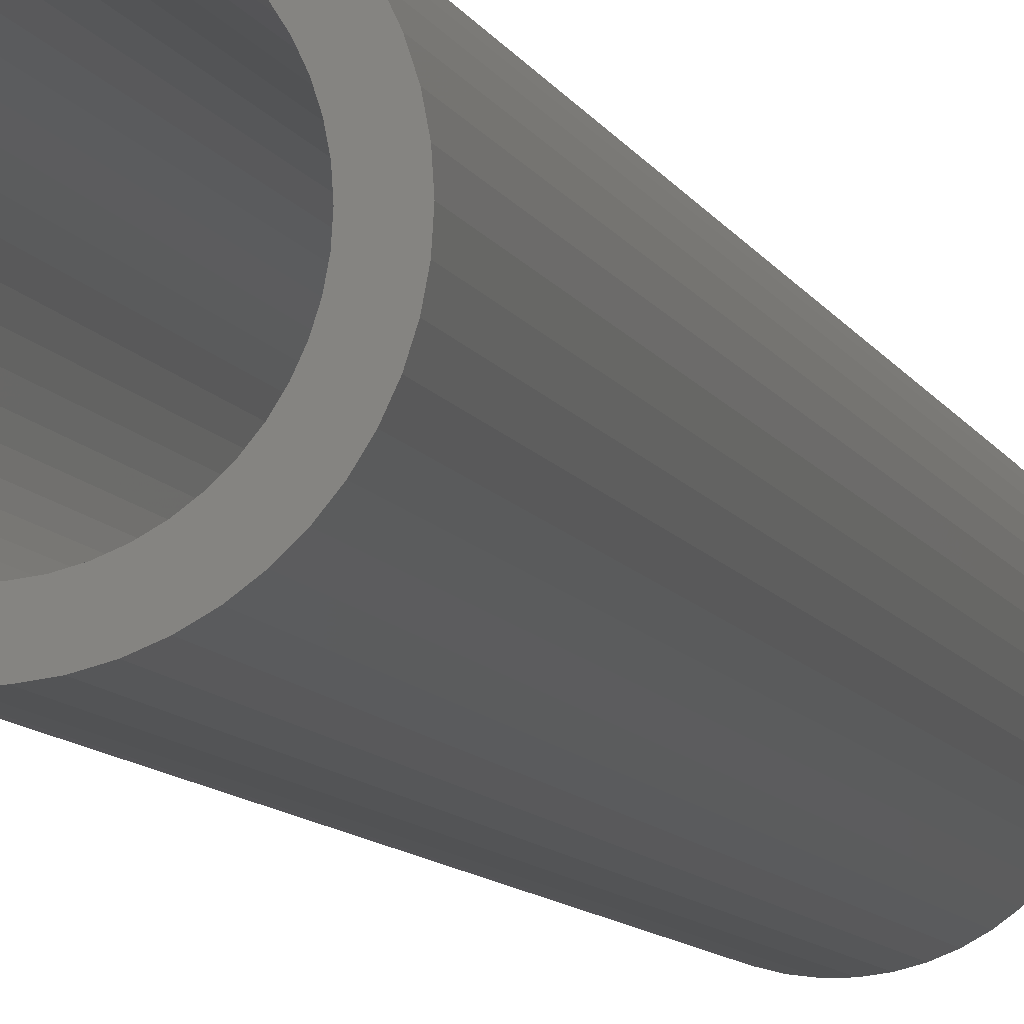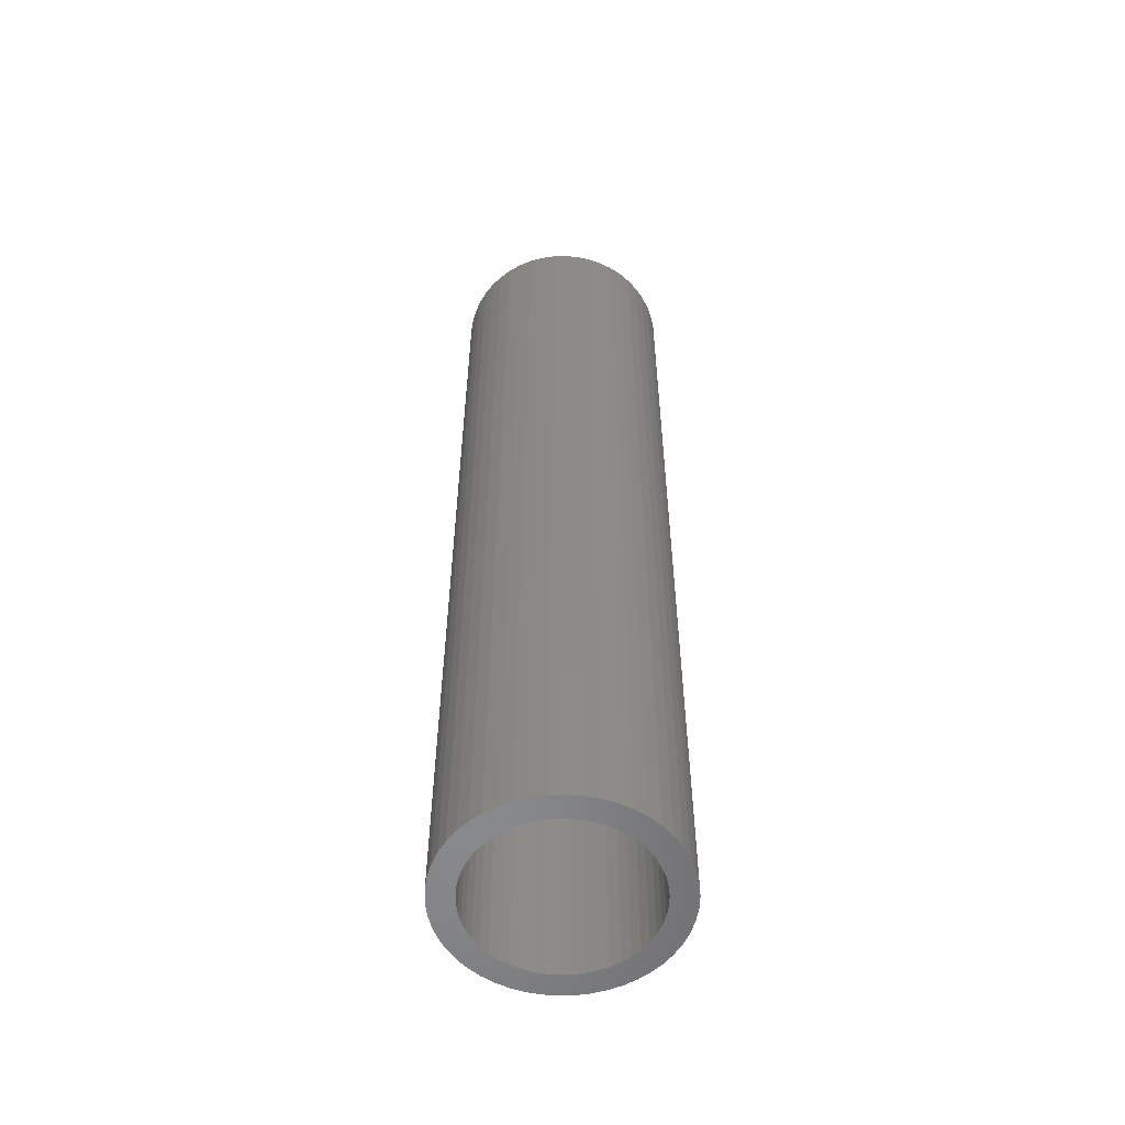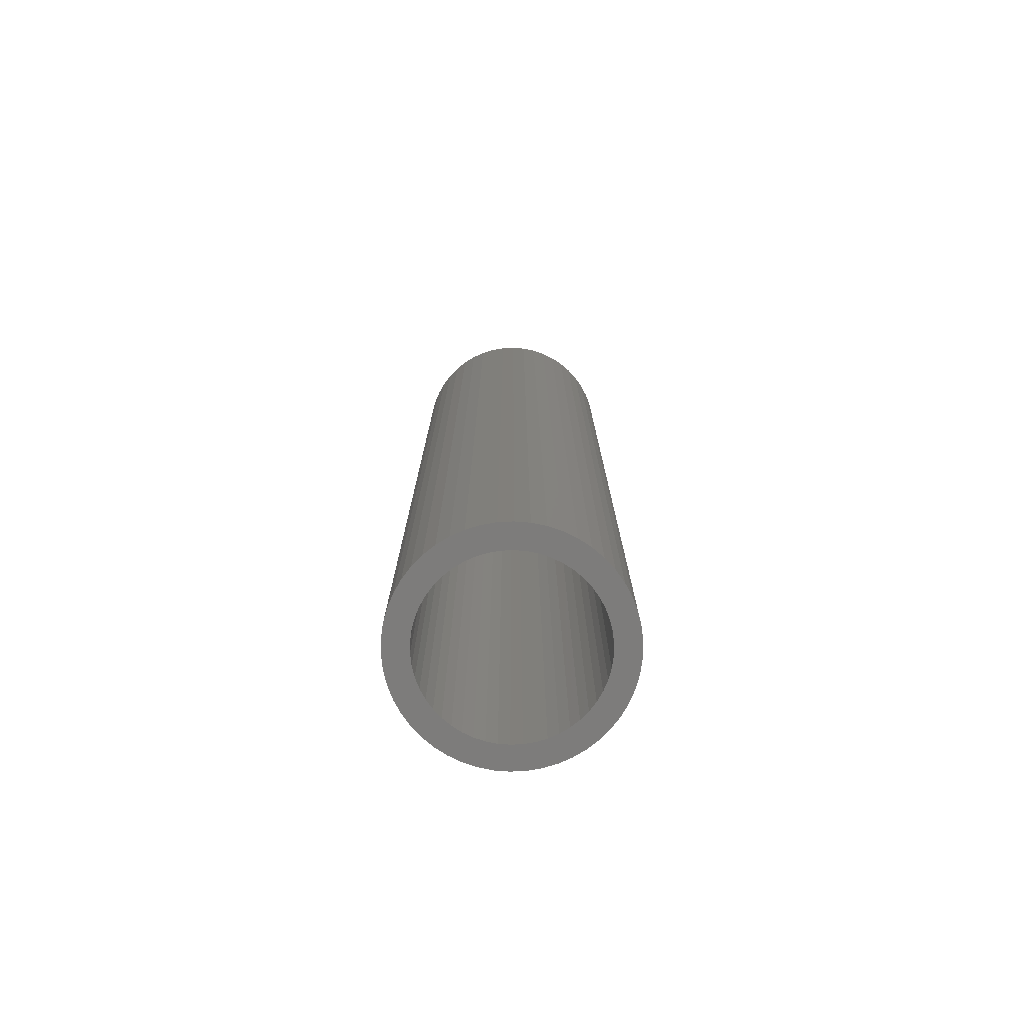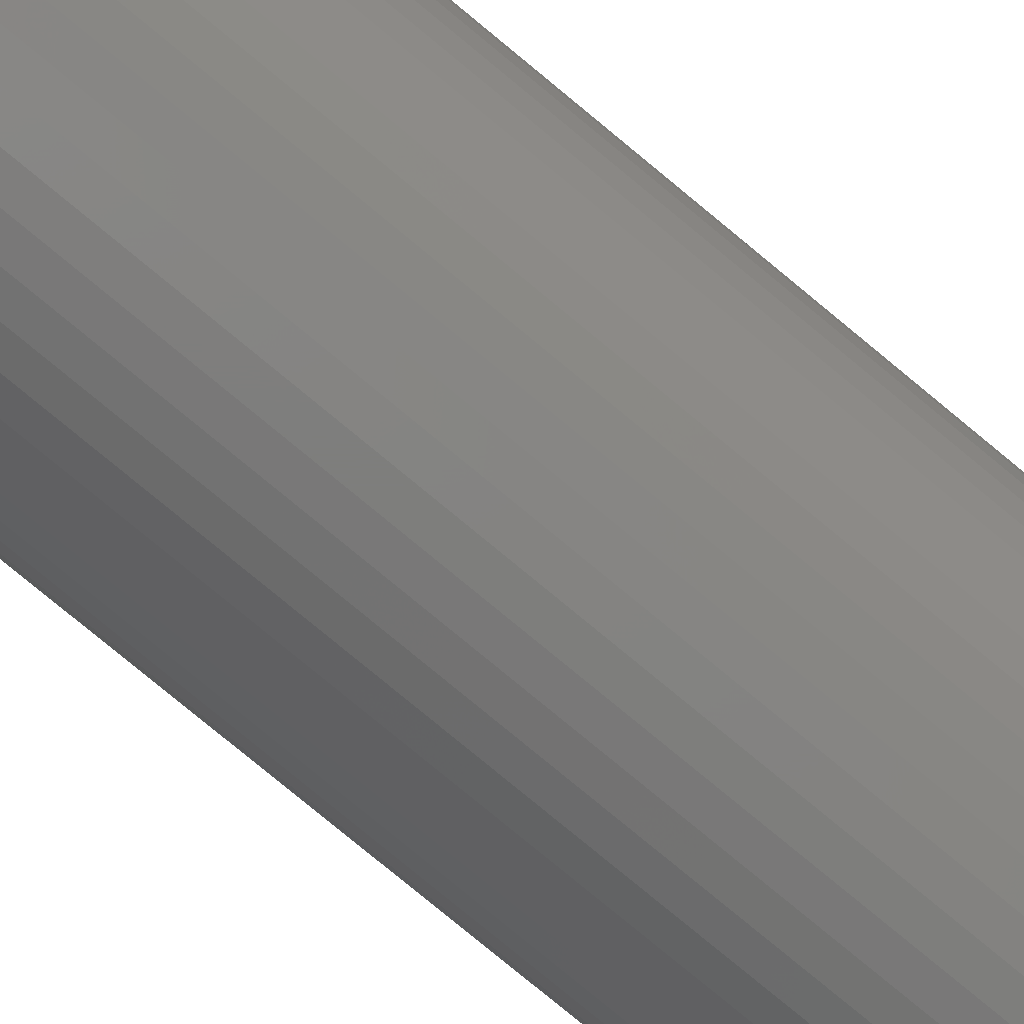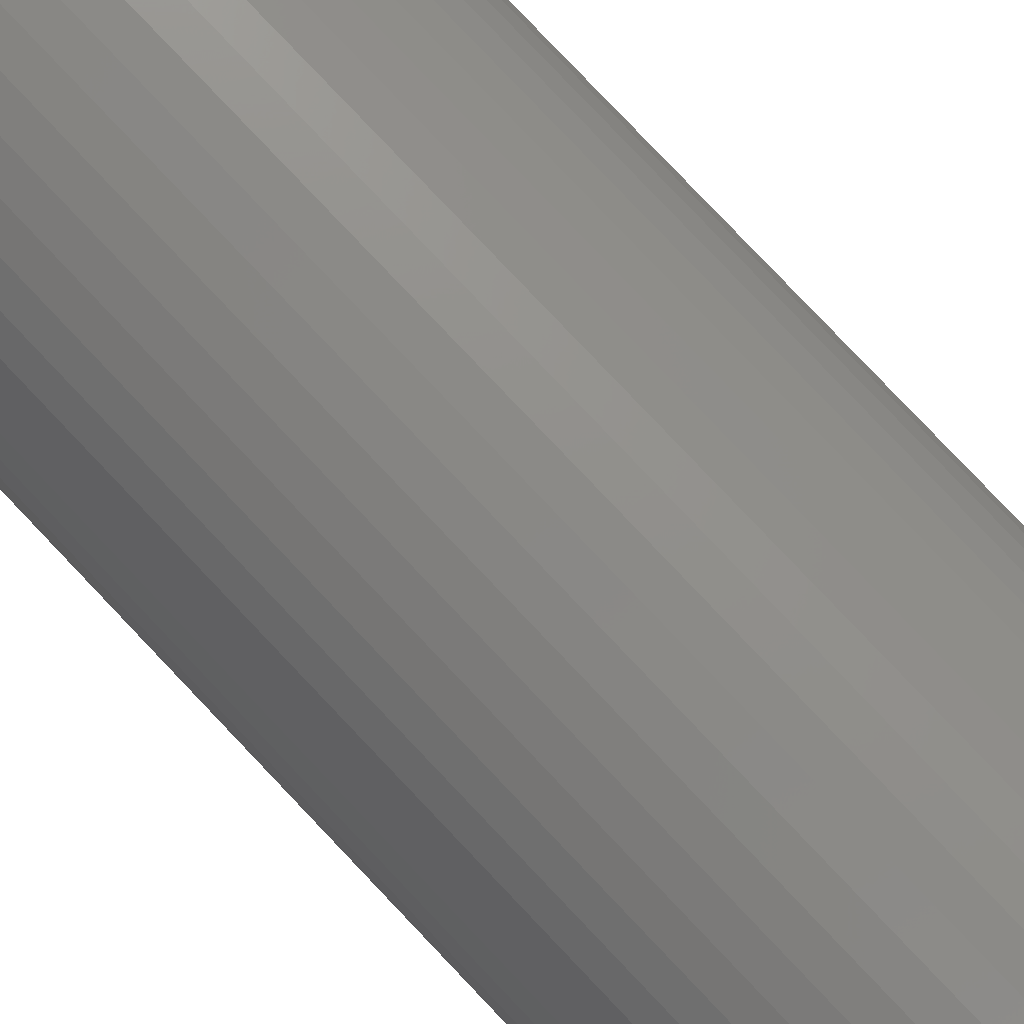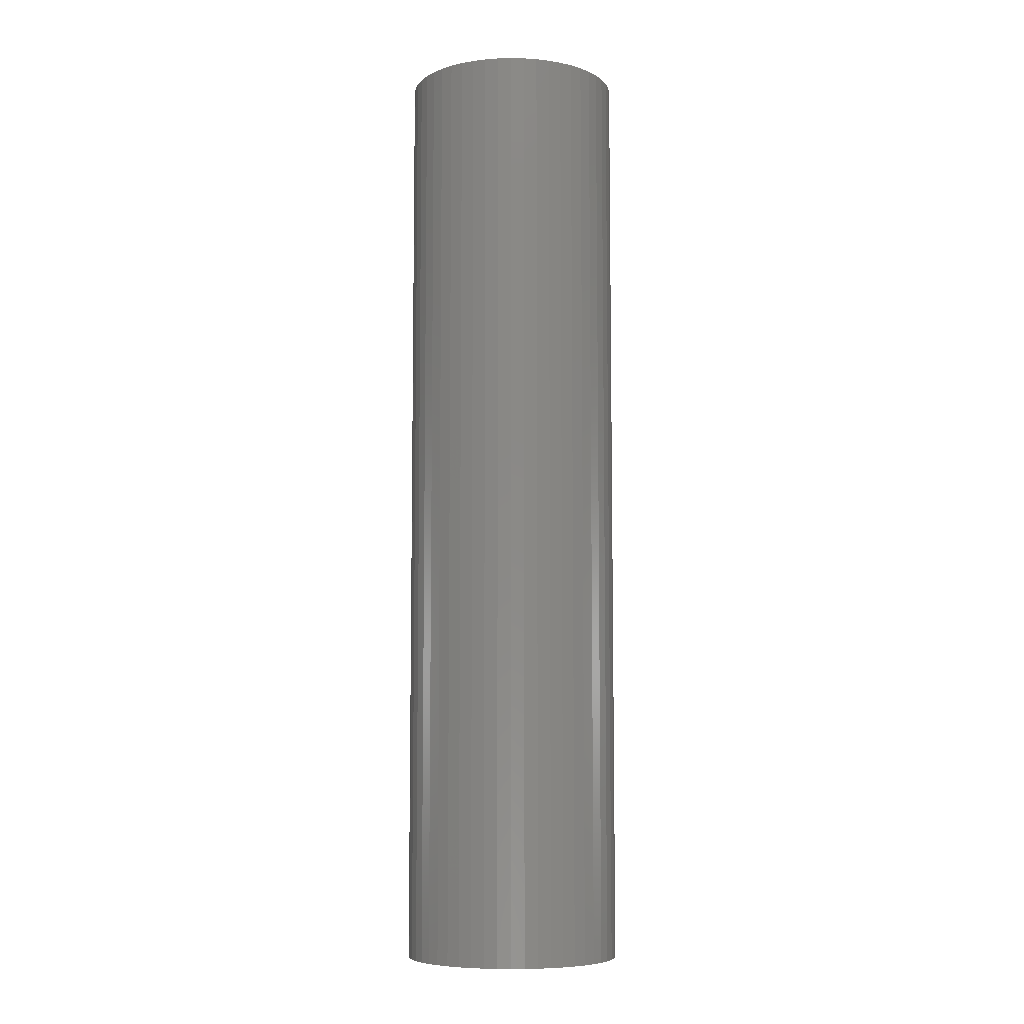
<metadata>
{"format":"stl","ext":"stl","renderer":"f3d","projection":"perspective","resolution":1024,"background":"white","views":[{"elev":-8.5,"azim":-164.9,"up":"+Y"},{"elev":-55.7,"azim":66.7,"up":"+Z"},{"elev":-76.1,"azim":53.1,"up":"+Z"},{"elev":-77.8,"azim":50.3,"up":"+Y"},{"elev":78.0,"azim":-43.3,"up":"+Y"},{"elev":-7.3,"azim":54.6,"up":"+Z"}]}
</metadata>
<code>
# stl→obj: 200 verts, 400 faces
v 4.5 0 19.5
v 4.465 0.564 -19.5
v 4.465 0.564 19.5
v 4.5 0 -19.5
v -4.5 0 -19.5
v -4.465 0.564 19.5
v -4.465 0.564 -19.5
v -4.5 0 19.5
v 0.2826 4.491 -19.5
v -0.2826 4.491 19.5
v 0.2826 4.491 19.5
v -0.2826 4.491 -19.5
v 3.28 3.08 -19.5
v 2.868 3.467 19.5
v 3.28 3.08 19.5
v 2.868 3.467 -19.5
v -2.868 3.467 -19.5
v -3.28 3.08 19.5
v -2.868 3.467 19.5
v -3.28 3.08 -19.5
v -1.391 4.28 -19.5
v -1.916 4.072 19.5
v -1.391 4.28 19.5
v -1.916 4.072 -19.5
v 4.184 1.657 19.5
v 3.943 2.168 -19.5
v 3.943 2.168 19.5
v 4.184 1.657 -19.5
v 4.359 1.119 -19.5
v 4.359 1.119 19.5
v 1.916 4.072 -19.5
v 1.391 4.28 19.5
v 1.916 4.072 19.5
v 1.391 4.28 -19.5
v 0.8432 4.42 19.5
v 0.8432 4.42 -19.5
v 2.411 3.799 19.5
v 2.411 3.799 -19.5
v -4.184 1.657 -19.5
v -3.943 2.168 19.5
v -3.943 2.168 -19.5
v -4.184 1.657 19.5
v -3.641 2.645 19.5
v -3.641 2.645 -19.5
v -4.359 1.119 -19.5
v -4.359 1.119 19.5
v -2.411 3.799 19.5
v -2.411 3.799 -19.5
v -0.8432 4.42 19.5
v -0.8432 4.42 -19.5
v 3.641 -2.645 19.5
v 3.943 -2.168 -19.5
v 3.943 -2.168 19.5
v 3.641 -2.645 -19.5
v 4.465 -0.564 19.5
v 4.465 -0.564 -19.5
v 3.641 2.645 19.5
v 3.641 2.645 -19.5
v 2.868 -3.467 -19.5
v 3.28 -3.08 19.5
v 2.868 -3.467 19.5
v 3.28 -3.08 -19.5
v 4.359 -1.119 19.5
v 4.359 -1.119 -19.5
v -3.943 -2.168 -19.5
v -4.184 -1.657 19.5
v -4.184 -1.657 -19.5
v -3.943 -2.168 19.5
v -4.359 -1.119 19.5
v -4.359 -1.119 -19.5
v 1.916 -4.072 -19.5
v 2.411 -3.799 19.5
v 1.916 -4.072 19.5
v 2.411 -3.799 -19.5
v 3.5 0 19.5
v 3.472 0.4387 19.5
v 3.39 0.8704 19.5
v 3.472 -0.4387 19.5
v 3.254 1.288 19.5
v 3.067 1.686 19.5
v 3.39 -0.8704 19.5
v 4.184 -1.657 19.5
v 2.832 2.057 19.5
v 2.551 2.396 19.5
v 2.231 2.697 19.5
v 1.875 2.955 19.5
v 1.49 3.167 19.5
v 1.082 3.329 19.5
v 0.6558 3.438 19.5
v 0.2198 3.493 19.5
v -0.2198 3.493 19.5
v -0.6558 3.438 19.5
v -1.082 3.329 19.5
v -1.49 3.167 19.5
v -1.875 2.955 19.5
v -2.231 2.697 19.5
v -2.551 2.396 19.5
v -2.832 2.057 19.5
v -3.067 1.686 19.5
v -3.254 1.288 19.5
v -3.39 0.8704 19.5
v 3.254 -1.288 19.5
v 3.067 -1.686 19.5
v 2.832 -2.057 19.5
v 2.551 -2.396 19.5
v 2.231 -2.697 19.5
v 1.875 -2.955 19.5
v 1.49 -3.167 19.5
v 1.391 -4.28 19.5
v 1.082 -3.329 19.5
v 0.8432 -4.42 19.5
v 0.6558 -3.438 19.5
v 0.2826 -4.491 19.5
v 0.2198 -3.493 19.5
v -0.2198 -3.493 19.5
v -0.2826 -4.491 19.5
v -0.6558 -3.438 19.5
v -0.8432 -4.42 19.5
v -1.082 -3.329 19.5
v -1.391 -4.28 19.5
v -1.49 -3.167 19.5
v -1.916 -4.072 19.5
v -1.875 -2.955 19.5
v -2.411 -3.799 19.5
v -2.231 -2.697 19.5
v -2.868 -3.467 19.5
v -2.551 -2.396 19.5
v -3.28 -3.08 19.5
v -2.832 -2.057 19.5
v -3.641 -2.645 19.5
v -3.067 -1.686 19.5
v -3.254 -1.288 19.5
v -3.39 -0.8704 19.5
v -3.472 -0.4387 19.5
v -4.465 -0.564 19.5
v -3.5 0 19.5
v -3.472 0.4387 19.5
v 4.184 -1.657 -19.5
v -1.916 -4.072 -19.5
v -1.391 -4.28 -19.5
v -4.465 -0.564 -19.5
v 0.2826 -4.491 -19.5
v 0.8432 -4.42 -19.5
v 1.391 -4.28 -19.5
v -0.2826 -4.491 -19.5
v -0.8432 -4.42 -19.5
v -3.28 -3.08 -19.5
v -2.868 -3.467 -19.5
v -2.411 -3.799 -19.5
v -3.641 -2.645 -19.5
v 3.5 0 -19.5
v 3.472 -0.4387 -19.5
v 3.39 -0.8704 -19.5
v 3.472 0.4387 -19.5
v 3.254 -1.288 -19.5
v 3.067 -1.686 -19.5
v 3.39 0.8704 -19.5
v 2.832 -2.057 -19.5
v 2.551 -2.396 -19.5
v 2.231 -2.697 -19.5
v 1.875 -2.955 -19.5
v 1.49 -3.167 -19.5
v 1.082 -3.329 -19.5
v 0.6558 -3.438 -19.5
v 0.2198 -3.493 -19.5
v -0.2198 -3.493 -19.5
v -0.6558 -3.438 -19.5
v -1.082 -3.329 -19.5
v -1.49 -3.167 -19.5
v -1.875 -2.955 -19.5
v -2.231 -2.697 -19.5
v -2.551 -2.396 -19.5
v -2.832 -2.057 -19.5
v -3.067 -1.686 -19.5
v -3.254 -1.288 -19.5
v -3.39 -0.8704 -19.5
v 3.254 1.288 -19.5
v 3.067 1.686 -19.5
v 2.832 2.057 -19.5
v 2.551 2.396 -19.5
v 2.231 2.697 -19.5
v 1.875 2.955 -19.5
v 1.49 3.167 -19.5
v 1.082 3.329 -19.5
v 0.6558 3.438 -19.5
v 0.2198 3.493 -19.5
v -0.2198 3.493 -19.5
v -0.6558 3.438 -19.5
v -1.082 3.329 -19.5
v -1.49 3.167 -19.5
v -1.875 2.955 -19.5
v -2.231 2.697 -19.5
v -2.551 2.396 -19.5
v -2.832 2.057 -19.5
v -3.067 1.686 -19.5
v -3.254 1.288 -19.5
v -3.39 0.8704 -19.5
v -3.472 0.4387 -19.5
v -3.5 0 -19.5
v -3.472 -0.4387 -19.5
f 1 2 3
f 2 1 4
f 5 6 7
f 6 5 8
f 9 10 11
f 10 9 12
f 13 14 15
f 14 13 16
f 17 18 19
f 18 17 20
f 21 22 23
f 22 21 24
f 25 26 27
f 26 25 28
f 3 29 30
f 29 3 2
f 31 32 33
f 32 31 34
f 34 35 32
f 35 34 36
f 16 37 14
f 37 16 38
f 39 40 41
f 40 39 42
f 41 43 44
f 43 41 40
f 45 42 39
f 42 45 46
f 24 47 22
f 47 24 48
f 12 49 10
f 49 12 50
f 51 52 53
f 52 51 54
f 55 4 1
f 4 55 56
f 30 28 25
f 28 30 29
f 57 13 15
f 13 57 58
f 27 58 57
f 58 27 26
f 36 11 35
f 11 36 9
f 50 23 49
f 23 50 21
f 59 60 61
f 60 59 62
f 63 56 55
f 56 63 64
f 65 66 67
f 66 65 68
f 67 69 70
f 69 67 66
f 60 54 51
f 54 60 62
f 71 72 73
f 72 71 74
f 38 33 37
f 33 38 31
f 44 18 20
f 18 44 43
f 75 1 3
f 76 3 30
f 1 75 55
f 77 30 25
f 78 55 75
f 79 25 27
f 55 78 63
f 80 27 57
f 81 63 78
f 63 81 82
f 3 76 75
f 30 77 76
f 83 57 15
f 25 79 77
f 27 80 79
f 84 15 14
f 57 83 80
f 15 84 83
f 85 14 37
f 14 85 84
f 86 37 33
f 37 86 85
f 33 87 86
f 32 87 33
f 32 88 87
f 35 88 32
f 35 89 88
f 11 89 35
f 11 90 89
f 11 91 90
f 10 91 11
f 10 92 91
f 49 92 10
f 49 93 92
f 23 93 49
f 23 94 93
f 22 94 23
f 94 22 95
f 47 95 22
f 95 47 96
f 19 96 47
f 96 19 97
f 18 97 19
f 97 18 98
f 43 98 18
f 98 43 99
f 40 99 43
f 99 40 100
f 100 42 101
f 42 100 40
f 102 82 81
f 82 102 53
f 103 53 102
f 53 103 51
f 104 51 103
f 51 104 60
f 105 60 104
f 60 105 61
f 106 61 105
f 61 106 72
f 107 72 106
f 72 107 73
f 108 73 107
f 108 109 73
f 110 109 108
f 110 111 109
f 112 111 110
f 112 113 111
f 114 113 112
f 115 113 114
f 115 116 113
f 117 116 115
f 117 118 116
f 119 118 117
f 119 120 118
f 121 120 119
f 122 121 123
f 121 122 120
f 124 123 125
f 123 124 122
f 126 125 127
f 128 127 129
f 125 126 124
f 130 129 131
f 68 131 132
f 127 128 126
f 66 132 133
f 69 133 134
f 129 130 128
f 135 134 136
f 46 101 42
f 101 46 137
f 131 68 130
f 6 137 46
f 132 66 68
f 137 6 136
f 133 69 66
f 8 136 6
f 134 135 69
f 136 8 135
f 7 46 45
f 46 7 6
f 48 19 47
f 19 48 17
f 82 64 63
f 64 82 138
f 53 138 82
f 138 53 52
f 139 120 122
f 120 139 140
f 141 8 5
f 8 141 135
f 142 111 113
f 111 142 143
f 74 61 72
f 61 74 59
f 144 73 109
f 73 144 71
f 145 113 116
f 113 145 142
f 146 116 118
f 116 146 145
f 140 118 120
f 118 140 146
f 147 126 128
f 126 147 148
f 149 122 124
f 122 149 139
f 147 130 150
f 130 147 128
f 150 68 65
f 68 150 130
f 151 4 56
f 152 56 64
f 4 151 2
f 153 64 138
f 154 2 151
f 155 138 52
f 2 154 29
f 156 52 54
f 157 29 154
f 29 157 28
f 56 152 151
f 64 153 152
f 158 54 62
f 138 155 153
f 52 156 155
f 159 62 59
f 54 158 156
f 62 159 158
f 160 59 74
f 59 160 159
f 161 74 71
f 74 161 160
f 71 162 161
f 144 162 71
f 144 163 162
f 143 163 144
f 143 164 163
f 142 164 143
f 142 165 164
f 142 166 165
f 145 166 142
f 145 167 166
f 146 167 145
f 146 168 167
f 140 168 146
f 140 169 168
f 139 169 140
f 169 139 170
f 149 170 139
f 170 149 171
f 148 171 149
f 171 148 172
f 147 172 148
f 172 147 173
f 150 173 147
f 173 150 174
f 65 174 150
f 174 65 175
f 175 67 176
f 67 175 65
f 177 28 157
f 28 177 26
f 178 26 177
f 26 178 58
f 179 58 178
f 58 179 13
f 180 13 179
f 13 180 16
f 181 16 180
f 16 181 38
f 182 38 181
f 38 182 31
f 183 31 182
f 183 34 31
f 184 34 183
f 184 36 34
f 185 36 184
f 185 9 36
f 186 9 185
f 187 9 186
f 187 12 9
f 188 12 187
f 188 50 12
f 189 50 188
f 189 21 50
f 190 21 189
f 24 190 191
f 190 24 21
f 48 191 192
f 191 48 24
f 17 192 193
f 20 193 194
f 192 17 48
f 44 194 195
f 41 195 196
f 193 20 17
f 39 196 197
f 45 197 198
f 194 44 20
f 7 198 199
f 70 176 67
f 176 70 200
f 195 41 44
f 141 200 70
f 196 39 41
f 200 141 199
f 197 45 39
f 5 199 141
f 198 7 45
f 199 5 7
f 70 135 141
f 135 70 69
f 143 109 111
f 109 143 144
f 148 124 126
f 124 148 149
f 151 76 154
f 76 151 75
f 136 198 137
f 198 136 199
f 187 90 91
f 90 187 186
f 181 84 85
f 84 181 180
f 193 96 97
f 96 193 192
f 190 93 94
f 93 190 189
f 177 80 178
f 80 177 79
f 154 77 157
f 77 154 76
f 178 83 179
f 83 178 80
f 184 87 88
f 87 184 183
f 182 85 86
f 85 182 181
f 99 194 98
f 194 99 195
f 98 193 97
f 193 98 194
f 101 196 100
f 196 101 197
f 192 95 96
f 95 192 191
f 188 91 92
f 91 188 187
f 152 75 151
f 75 152 78
f 167 119 117
f 119 167 168
f 131 175 132
f 175 131 174
f 164 114 112
f 114 164 165
f 157 79 177
f 79 157 77
f 179 84 180
f 84 179 83
f 185 88 89
f 88 185 184
f 186 89 90
f 89 186 185
f 183 86 87
f 86 183 182
f 100 195 99
f 195 100 196
f 137 197 101
f 197 137 198
f 191 94 95
f 94 191 190
f 189 92 93
f 92 189 188
f 155 81 153
f 81 155 102
f 153 78 152
f 78 153 81
f 132 176 133
f 176 132 175
f 162 110 108
f 110 162 163
f 163 112 110
f 112 163 164
f 159 106 105
f 106 159 160
f 158 103 156
f 103 158 104
f 165 115 114
f 115 165 166
f 168 121 119
f 121 168 169
f 134 199 136
f 199 134 200
f 133 200 134
f 200 133 176
f 161 108 107
f 108 161 162
f 156 102 155
f 102 156 103
f 166 117 115
f 117 166 167
f 170 125 123
f 125 170 171
f 171 127 125
f 127 171 172
f 127 173 129
f 173 127 172
f 129 174 131
f 174 129 173
f 160 107 106
f 107 160 161
f 159 104 158
f 104 159 105
f 169 123 121
f 123 169 170

</code>
